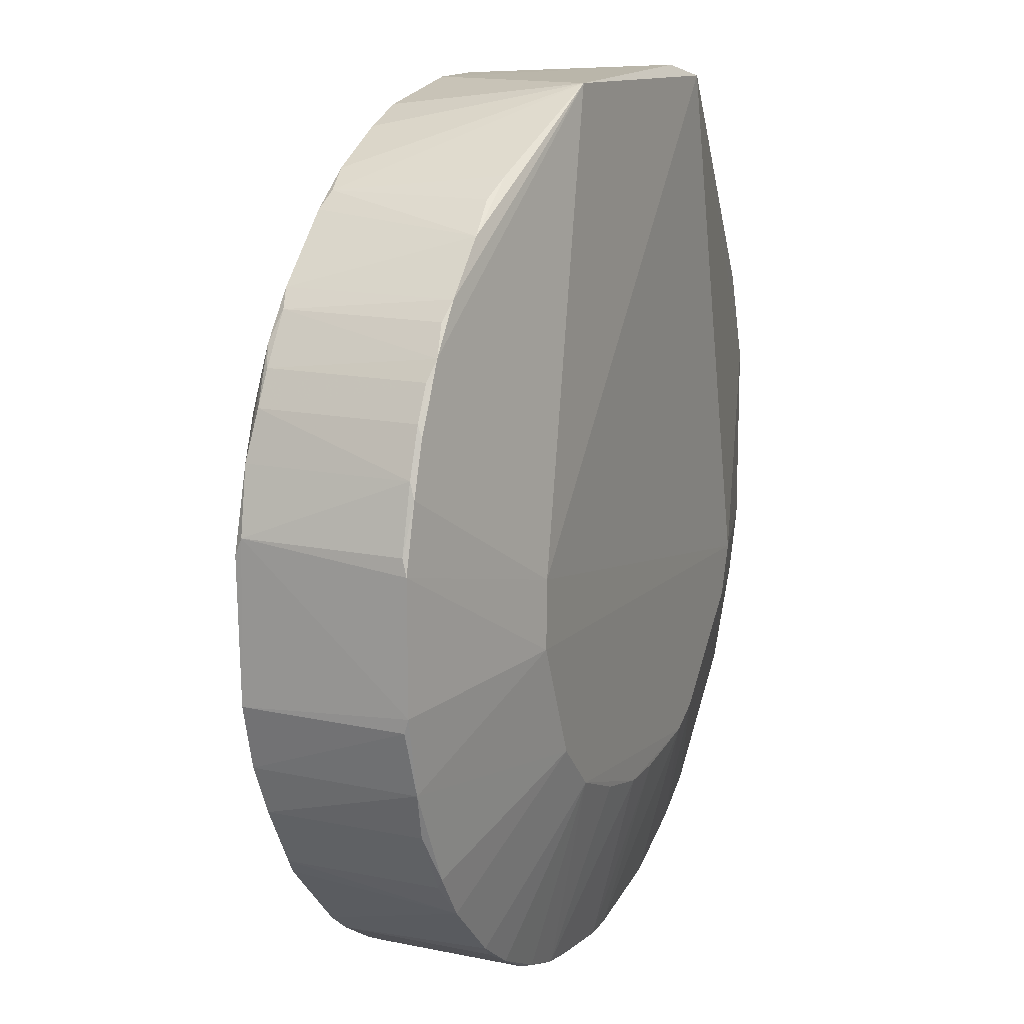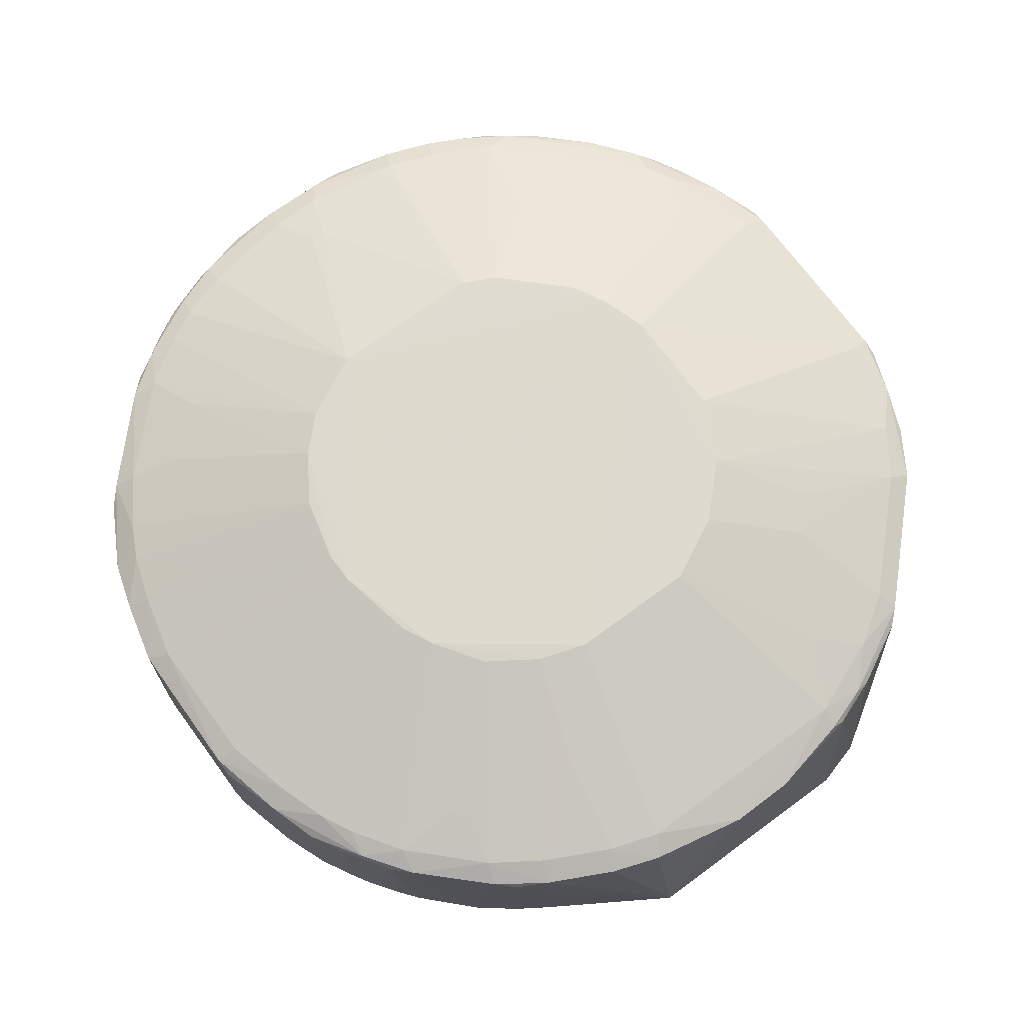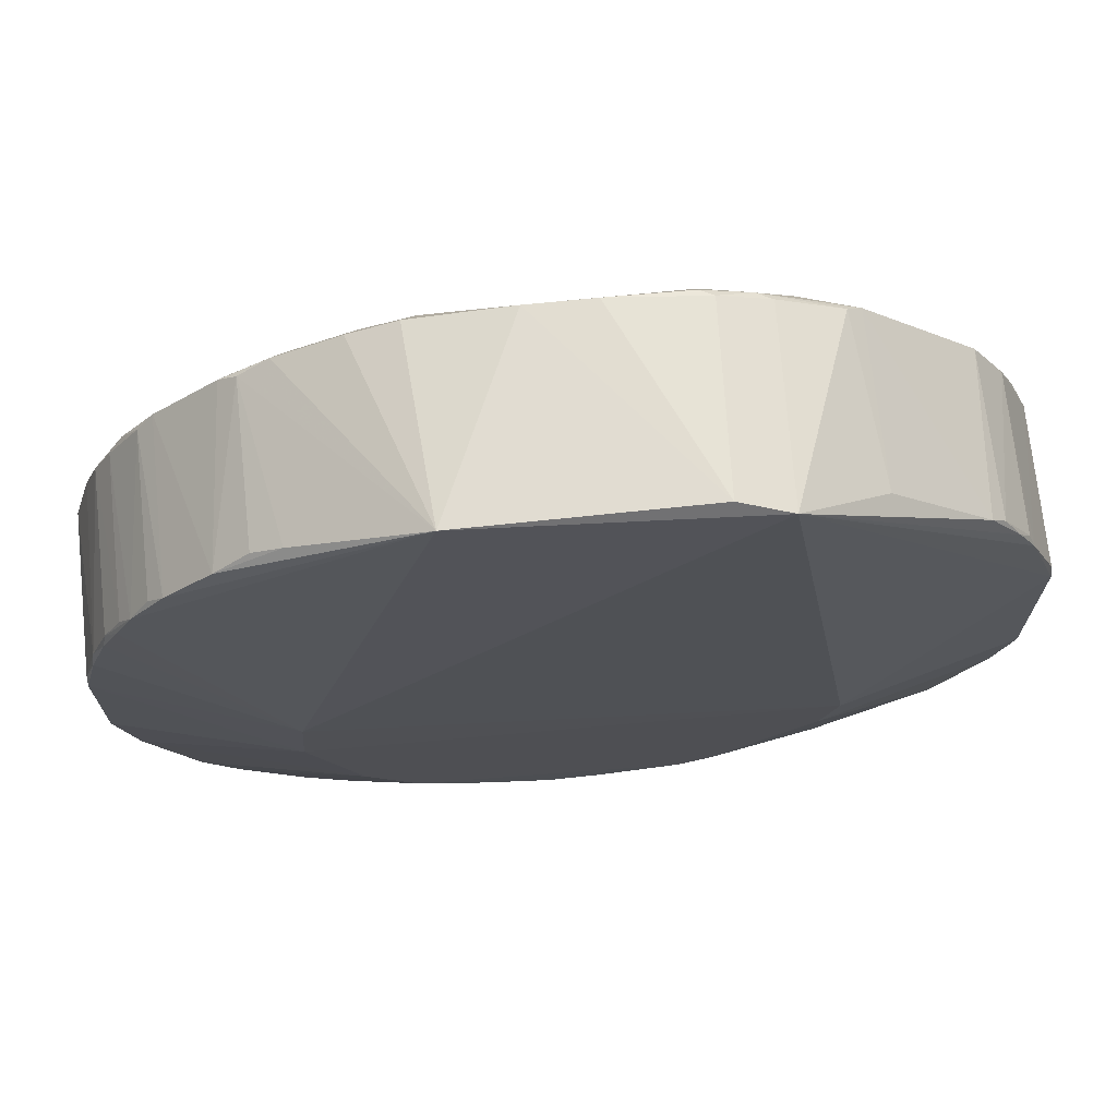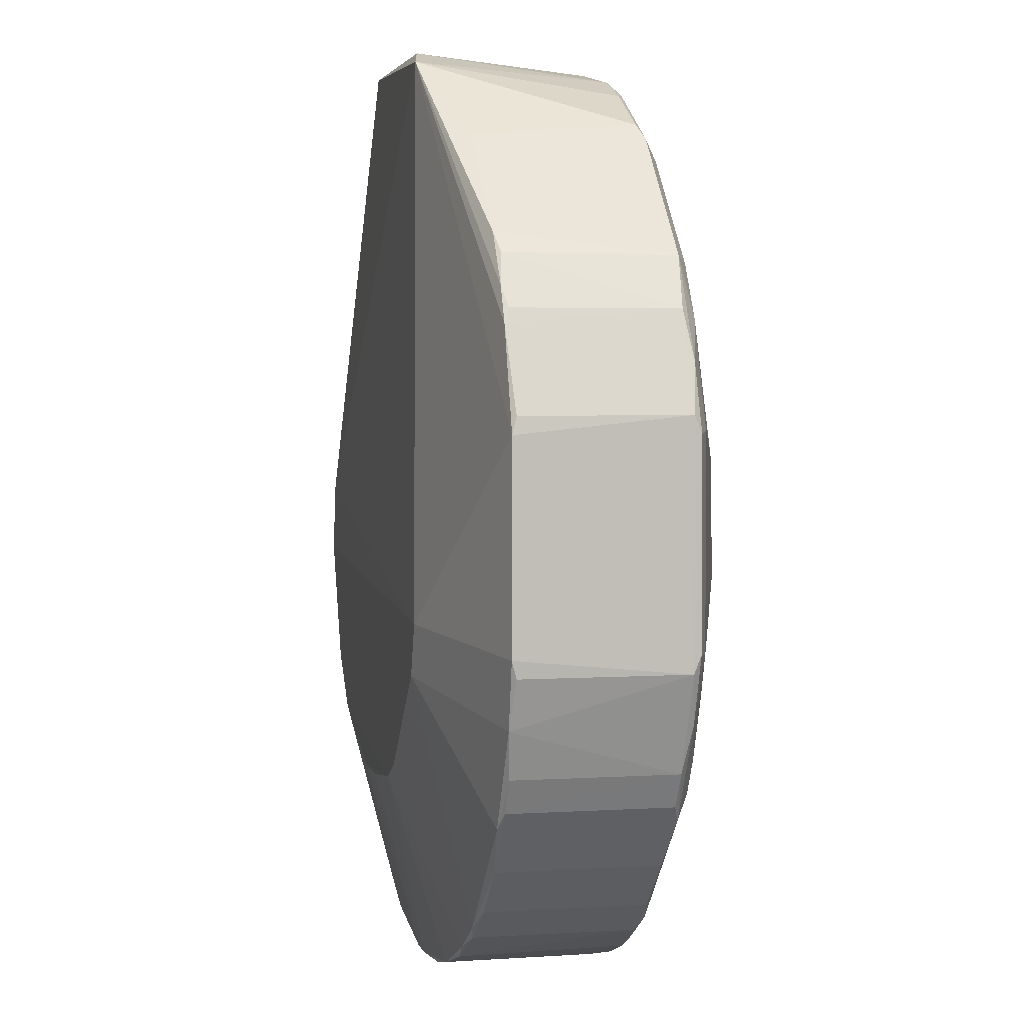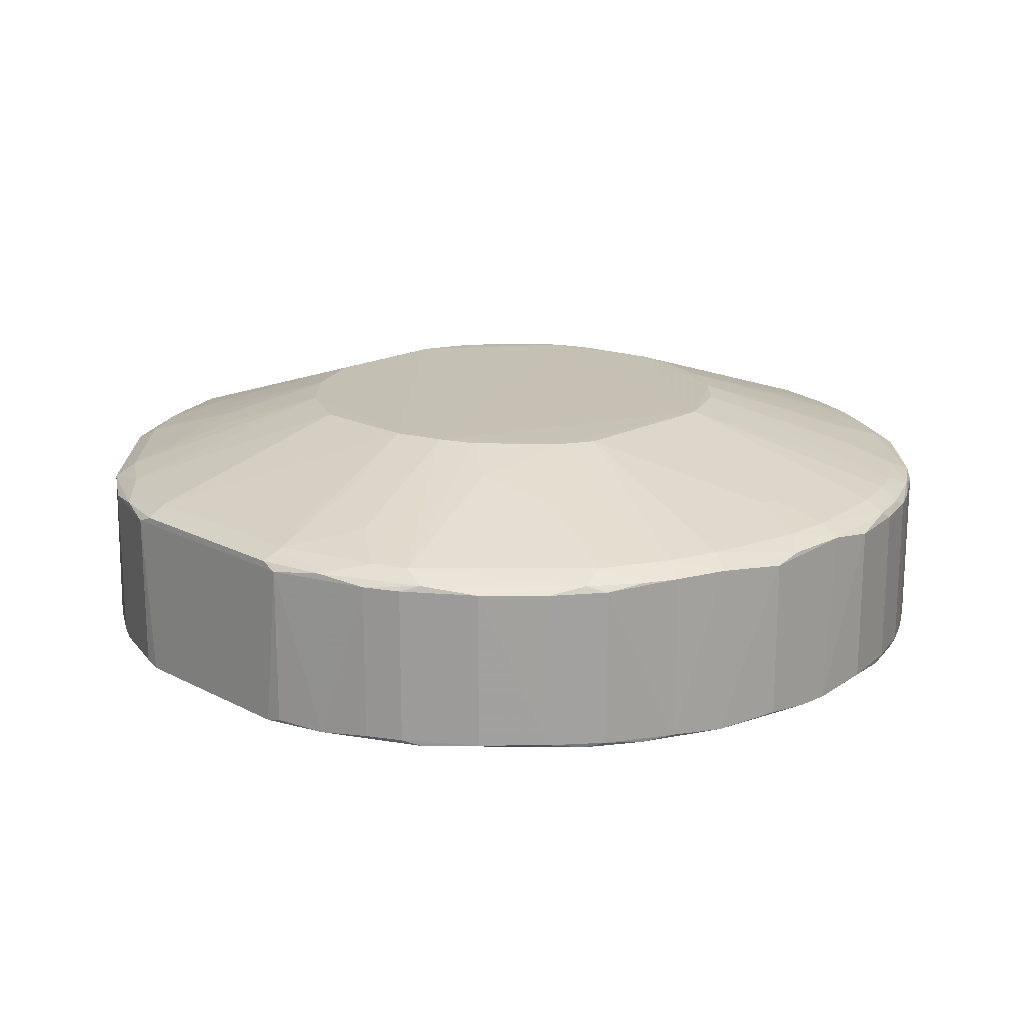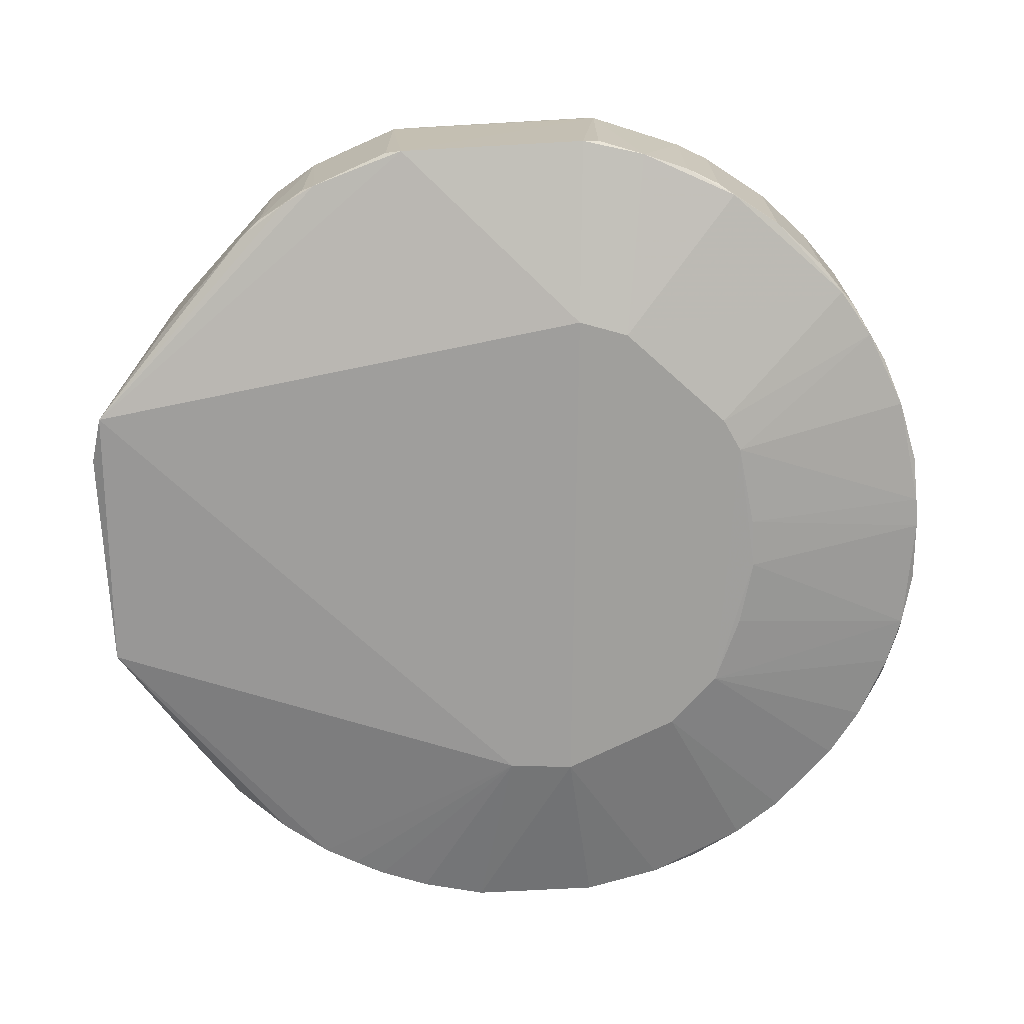
<metadata>
{"format":"obj","ext":"obj","renderer":"f3d","projection":"perspective","resolution":1024,"background":"white","views":[{"elev":15.0,"azim":-66.1,"up":"+Z"},{"elev":71.1,"azim":-36.4,"up":"+Y"},{"elev":71.2,"azim":-6.1,"up":"+Z"},{"elev":3.6,"azim":77.6,"up":"+Z"},{"elev":18.0,"azim":135.6,"up":"+Y"},{"elev":-71.2,"azim":93.1,"up":"+Y"}]}
</metadata>
<code>
v 0.006419 -0.002979 -0.02503
v 0.02136 -0.01067 -0.0406
v 0.02033 -0.002134 -0.05094
v -0.003628 -0.002973 -0.06801
v -0.02104 -0.01094 -0.03987
v 0.01275 -0.01085 -0.06415
v -0.009302 0.001163 -0.0406
v 0.01812 -0.002758 -0.03373
v 0.008367 -0.0126 -0.02452
v 0.0206 -0.01085 -0.05396
v 0.0127 -0.002679 -0.06408
v -0.01158 -0.01087 -0.06493
v -0.01378 -0.002758 -0.02906
v -0.02083 -0.002691 -0.0531
v 0.02138 -0.002961 -0.0406
v 0.00658 0.001097 -0.03742
v 0.01193 -0.00301 -0.02755
v 0.01746 -0.01085 -0.0328
v 0.01167 -0.01345 -0.05265
v 0.003313 -0.002959 -0.06807
v 0.0166 -0.003 -0.06084
v -0.005446 -0.01206 -0.02383
v -0.006868 0.001083 -0.05484
v -0.01985 -0.002134 -0.0397
v -0.02091 -0.01085 -0.05313
v -0.01383 -0.002695 -0.06324
v 0.01962 -0.01061 -0.03607
v 0.02141 -0.002953 -0.05164
v -0.0054 -0.002126 -0.02603
v 0.01054 0.001091 -0.04298
v 0.008837 -0.002997 -0.02593
v 0.01229 -0.002156 -0.02924
v 0.01267 -0.01085 -0.02819
v 0.01264 -0.002742 -0.02823
v 0.01822 -0.01085 -0.05858
v 0.001059 -0.01341 -0.05894
v 0.02146 -0.01091 -0.05084
v 0.01248 -0.01345 -0.0502
v 0.008883 -0.01067 -0.06643
v 0.01423 -0.003012 -0.06314
v 0.008935 0.001125 -0.05248
v 0.005919 -0.01208 -0.02383
v -0.01689 -0.01085 -0.03204
v -0.01086 0.001114 -0.04767
v 0.0002202 -0.001298 -0.06457
v -0.01662 -0.002194 -0.03327
v -0.02173 -0.002956 -0.04223
v -0.009181 -0.002989 -0.06634
v -0.0184 -0.003013 -0.05847
v 0.01963 -0.00301 -0.03606
v 0.01988 -0.01088 -0.03674
v 0.01819 -0.01065 -0.03368
v 0.02138 -0.002613 -0.05082
v 0.005858 -0.002158 -0.02603
v -0.001325 -0.002955 -0.02416
v -0.002926 0.001154 -0.03582
v 0.02032 -0.002141 -0.04129
v 0.01711 -0.002165 -0.03408
v 0.008059 -0.002663 -0.02582
v 0.01659 -0.01063 -0.06083
v 0.0197 -0.002994 -0.05621
v 0.006772 -0.01345 -0.05754
v -0.01037 -0.01345 -0.05428
v 0.02139 -0.01068 -0.05164
v 0.02144 -0.01089 -0.0414
v 0.008846 -0.002724 -0.06633
v 0.01197 -0.002981 -0.06482
v -0.0005146 -0.01093 -0.06815
v 0.01789 -0.002196 -0.05738
v 0.01054 0.001155 -0.04849
v -0.01292 -0.01061 -0.0283
v -0.01259 -0.01338 -0.04532
v -0.01823 -0.002166 -0.05657
v -0.003696 0.001142 -0.05643
v -0.01086 0.001141 -0.04614
v -0.001366 -0.002126 -0.06701
v -0.01904 -0.002167 -0.0373
v -0.01764 -0.003 -0.03291
v -0.02066 -0.002126 -0.04931
v -0.02178 -0.01091 -0.04932
v -0.006756 -0.01066 -0.06722
v -0.013 -0.002986 -0.06405
v -0.02011 -0.002973 -0.05544
v -0.01697 -0.01085 -0.06025
v 0.01903 -0.01085 -0.03513
v 0.009872 -0.002178 -0.02765
v 0.005748 -0.002654 -0.02504
v 0.001809 -0.002962 -0.0242
v -0.008363 -0.002717 -0.02589
v -0.01103 -0.002129 -0.02845
v 0.003408 0.001111 -0.03583
v 0.02136 -0.00263 -0.04142
v 0.008953 0.001088 -0.0398
v 0.01871 -0.002197 -0.03649
v 0.01066 -0.0005446 -0.03416
v 0.01881 -0.01062 -0.0578
v 0.01422 -0.01061 -0.06312
v 0.02051 -0.00268 -0.05392
v 0.006449 -0.01085 -0.06729
v -0.007918 -0.01345 -0.05673
v 0.004173 0.001079 -0.05641
v 0.01196 -0.01065 -0.06481
v 0.01034 -0.002729 -0.06557
v -0.001323 -0.002621 -0.06804
v 0.01817 -0.00271 -0.05854
v 0.01147 -0.002161 -0.0638
v 0.01706 -0.001345 -0.05334
v -0.01458 -0.01085 -0.02966
v -0.01293 -0.003013 -0.02829
v -0.01941 -0.01089 -0.03592
v -0.01281 -0.01345 -0.04857
v -0.01007 0.001073 -0.05084
v -0.01662 -0.002161 -0.05897
v 0.00976 0.001157 -0.05085
v -0.008615 -0.002169 -0.06538
v -0.01006 0.001136 -0.04216
v -0.008506 0.001108 -0.05322
v -0.0005498 -0.001305 -0.06456
v 0.005883 -0.002109 -0.06621
v -0.01822 -0.002187 -0.03567
v -0.02079 -0.002719 -0.03914
v -0.01685 -0.002727 -0.03207
v -0.0217 -0.002618 -0.04305
v -0.01986 -0.002114 -0.05253
v -0.02178 -0.0109 -0.04303
v -0.02174 -0.01069 -0.05001
v -0.006763 -0.00297 -0.06724
v -0.009175 -0.01064 -0.06633
v -0.003624 -0.01066 -0.06799
v -0.01065 -0.002999 -0.06555
v -0.01763 -0.002758 -0.05932
v -0.01906 -0.002145 -0.05493
v -0.01839 -0.01061 -0.05846
v -0.0186 -0.0109 -0.05795
v -0.01387 -0.01085 -0.06331
v -0.006068 -0.002688 -0.02508
v -0.006938 -0.000538 -0.03173
v -0.007805 -0.002136 -0.02683
v -0.01149 -0.002719 -0.02746
v -0.01343 -0.002166 -0.03006
v 0.007489 -0.001342 -0.0293
v 0.02048 -0.002707 -0.03832
v 0.01221 -0.0005703 -0.03572
v 0.01968 -0.01063 -0.0562
v 0.01872 -0.002177 -0.05575
v 0.01036 -0.01085 -0.06562
v 0.00514 -0.01345 -0.05836
v 0.003308 -0.01068 -0.06805
v 0.006418 -0.002681 -0.0672
v -0.001389 -0.01341 -0.05894
v -0.006108 -0.01091 -0.06734
v 0.01883 -0.003007 -0.05781
v 0.01057 0.0002419 -0.05488
v 0.01543 -0.0005169 -0.05013
v -0.01152 -0.01085 -0.02741
v -0.02018 -0.01089 -0.03744
v -0.01857 -0.01086 -0.0343
v -0.01261 -0.002171 -0.06298
v -0.0102 -0.002186 -0.06459
v -0.00617 -0.002142 -0.06621
v -0.02065 -0.002134 -0.04292
v 0.001807 -0.002638 -0.06802
v 0.001036 -0.002119 -0.06701
v 0.008289 -0.002135 -0.06539
v -0.02005 -0.002989 -0.03683
v -0.0209 -0.01067 -0.03911
v -0.01848 -0.002657 -0.03434
v -0.02161 -0.002684 -0.04998
v -0.008398 -0.002643 -0.06644
v -0.01064 -0.01063 -0.06553
v -0.01153 -0.002649 -0.06485
v -0.01739 -0.001352 -0.05253
v -0.0201 -0.01066 -0.05543
v -0.01299 -0.01064 -0.06404
v -0.007676 0.00109 -0.0382
v 0.0009997 -0.01091 -0.06814
v -0.00843 -0.01087 -0.06652
v -0.004591 -0.01341 -0.05814
v 0.00983 -0.0005469 -0.0589
v -0.01763 -0.01063 -0.03292
v -0.01179 -0.001364 -0.06053
v -0.006091 -0.002611 -0.06726
v 0.005807 0.001087 -0.0556
v -0.01917 -0.003003 -0.03523
v -0.02003 -0.01064 -0.03684
v -0.02171 -0.01068 -0.04223
v -0.005281 0.001115 -0.0366
v -0.01338 -0.001378 -0.03331
v -0.01417 -0.001354 -0.05815
v -0.01916 -0.01062 -0.03524
v -0.01257 -0.001378 -0.03249
f 31 1 9
f 31 9 17
f 33 17 9
f 33 9 18
f 34 18 8
f 34 33 18
f 34 17 33
f 35 19 6
f 35 10 19
f 37 19 10
f 38 19 37
f 40 11 21
f 42 22 9
f 42 9 1
f 51 2 15
f 51 50 27
f 51 15 50
f 52 8 18
f 52 50 8
f 52 27 50
f 55 54 29
f 55 22 42
f 56 29 54
f 57 53 3
f 58 34 8
f 58 32 34
f 59 31 17
f 59 17 34
f 59 1 31
f 60 35 6
f 61 28 10
f 62 6 19
f 62 19 38
f 63 62 38
f 64 37 10
f 64 10 28
f 64 28 37
f 65 37 28
f 65 28 15
f 65 15 2
f 65 38 37
f 65 2 51
f 65 51 9
f 65 9 38
f 67 11 40
f 67 39 66
f 70 57 3
f 70 30 57
f 70 7 56
f 72 9 22
f 72 38 9
f 75 7 74
f 79 75 44
f 83 25 14
f 85 18 9
f 85 9 51
f 85 52 18
f 85 51 27
f 85 27 52
f 86 32 16
f 86 54 59
f 86 59 34
f 86 34 32
f 87 59 54
f 87 1 59
f 88 55 42
f 88 42 1
f 88 1 87
f 88 87 54
f 88 54 55
f 91 56 54
f 91 70 56
f 91 16 70
f 92 53 57
f 92 15 28
f 92 28 53
f 93 70 16
f 93 30 70
f 94 57 30
f 94 93 58
f 94 30 93
f 94 58 8
f 95 16 32
f 95 32 58
f 95 93 16
f 96 60 21
f 96 35 60
f 97 60 6
f 97 40 21
f 97 21 60
f 97 67 40
f 98 53 28
f 98 28 61
f 98 3 53
f 100 62 63
f 100 63 84
f 101 45 74
f 102 39 67
f 102 97 6
f 102 67 97
f 103 67 66
f 103 11 67
f 104 68 4
f 104 20 68
f 105 21 11
f 105 11 69
f 105 98 61
f 106 69 11
f 106 11 103
f 108 43 22
f 109 108 71
f 109 13 108
f 111 63 38
f 111 38 72
f 111 80 25
f 111 25 63
f 114 70 107
f 114 69 41
f 114 74 7
f 114 7 70
f 116 7 75
f 116 77 7
f 116 24 77
f 117 75 74
f 117 44 75
f 117 112 44
f 117 74 23
f 117 113 73
f 117 73 112
f 118 76 74
f 118 74 45
f 118 45 76
f 119 45 101
f 120 46 7
f 120 7 77
f 121 77 24
f 122 108 13
f 122 78 43
f 122 43 108
f 123 121 24
f 123 47 121
f 124 79 44
f 124 44 112
f 125 47 80
f 125 80 111
f 125 111 72
f 125 72 5
f 126 14 25
f 126 25 80
f 128 127 81
f 128 48 127
f 129 4 68
f 129 127 4
f 129 81 127
f 131 83 73
f 131 49 83
f 131 73 113
f 131 113 26
f 131 84 49
f 131 26 84
f 132 83 14
f 132 73 83
f 132 14 124
f 132 112 73
f 133 83 49
f 133 49 84
f 134 84 63
f 134 63 25
f 134 133 84
f 135 100 84
f 135 12 100
f 135 84 26
f 135 26 82
f 136 55 29
f 136 89 22
f 136 22 55
f 138 90 89
f 138 137 90
f 138 29 56
f 138 56 137
f 138 136 29
f 138 89 136
f 139 89 90
f 139 13 109
f 139 109 22
f 139 22 89
f 140 139 90
f 140 13 139
f 140 122 13
f 140 46 122
f 141 86 16
f 141 16 91
f 141 91 54
f 141 54 86
f 142 50 15
f 142 15 92
f 142 92 57
f 142 57 94
f 142 94 8
f 142 8 50
f 143 95 58
f 143 58 93
f 143 93 95
f 144 96 61
f 144 61 10
f 144 10 35
f 144 35 96
f 145 3 98
f 145 107 3
f 145 114 107
f 145 69 114
f 145 105 69
f 145 98 105
f 146 99 39
f 146 6 62
f 146 102 6
f 146 39 102
f 147 62 100
f 147 146 62
f 147 99 146
f 148 20 99
f 149 66 39
f 149 39 99
f 149 99 20
f 150 68 36
f 150 147 100
f 150 36 147
f 151 68 150
f 151 129 68
f 151 81 129
f 152 96 21
f 152 21 105
f 152 105 61
f 152 61 96
f 153 41 69
f 154 107 70
f 154 70 3
f 154 3 107
f 155 108 22
f 155 71 108
f 155 109 71
f 155 22 109
f 156 5 72
f 156 72 110
f 157 22 43
f 157 110 72
f 157 72 22
f 158 26 113
f 159 23 74
f 159 74 115
f 159 158 23
f 160 115 74
f 160 74 76
f 161 116 75
f 161 24 116
f 161 123 24
f 161 75 79
f 161 79 123
f 162 119 149
f 162 149 20
f 162 20 104
f 163 76 45
f 163 45 119
f 163 119 162
f 163 162 104
f 163 104 76
f 164 149 119
f 164 66 149
f 164 106 103
f 164 103 66
f 164 119 101
f 166 121 47
f 166 165 121
f 166 5 156
f 167 122 46
f 167 46 120
f 167 120 77
f 167 77 121
f 167 121 165
f 167 78 122
f 168 123 79
f 168 14 126
f 168 126 80
f 168 80 47
f 168 47 123
f 168 124 14
f 168 79 124
f 169 127 48
f 170 128 12
f 170 82 130
f 170 130 48
f 170 48 128
f 171 130 82
f 171 82 26
f 171 159 115
f 171 115 169
f 171 26 158
f 171 158 159
f 171 169 48
f 171 48 130
f 172 132 124
f 172 124 112
f 172 112 132
f 173 25 83
f 173 83 133
f 173 134 25
f 173 133 134
f 174 135 82
f 174 12 135
f 174 170 12
f 174 82 170
f 175 7 46
f 175 140 90
f 176 147 36
f 176 36 68
f 176 99 147
f 176 148 99
f 176 68 20
f 176 20 148
f 177 151 100
f 177 100 12
f 177 12 128
f 177 128 81
f 177 81 151
f 178 151 150
f 178 150 100
f 178 100 151
f 179 153 69
f 179 69 106
f 180 157 43
f 180 43 78
f 180 78 157
f 181 117 23
f 181 23 158
f 182 160 76
f 182 76 104
f 182 104 4
f 182 4 127
f 182 127 169
f 182 169 115
f 182 115 160
f 183 164 101
f 183 106 164
f 183 179 106
f 183 41 153
f 183 153 179
f 183 114 41
f 183 101 74
f 183 74 114
f 184 157 78
f 184 167 165
f 184 78 167
f 185 110 157
f 185 156 110
f 185 166 156
f 185 165 166
f 186 125 5
f 186 5 166
f 186 166 47
f 186 47 125
f 187 137 56
f 187 56 7
f 187 7 175
f 187 175 90
f 187 90 137
f 188 175 46
f 188 46 140
f 189 113 117
f 189 117 181
f 189 181 158
f 189 158 113
f 190 185 157
f 190 157 184
f 190 184 165
f 190 165 185
f 191 188 140
f 191 140 175
f 191 175 188

</code>
